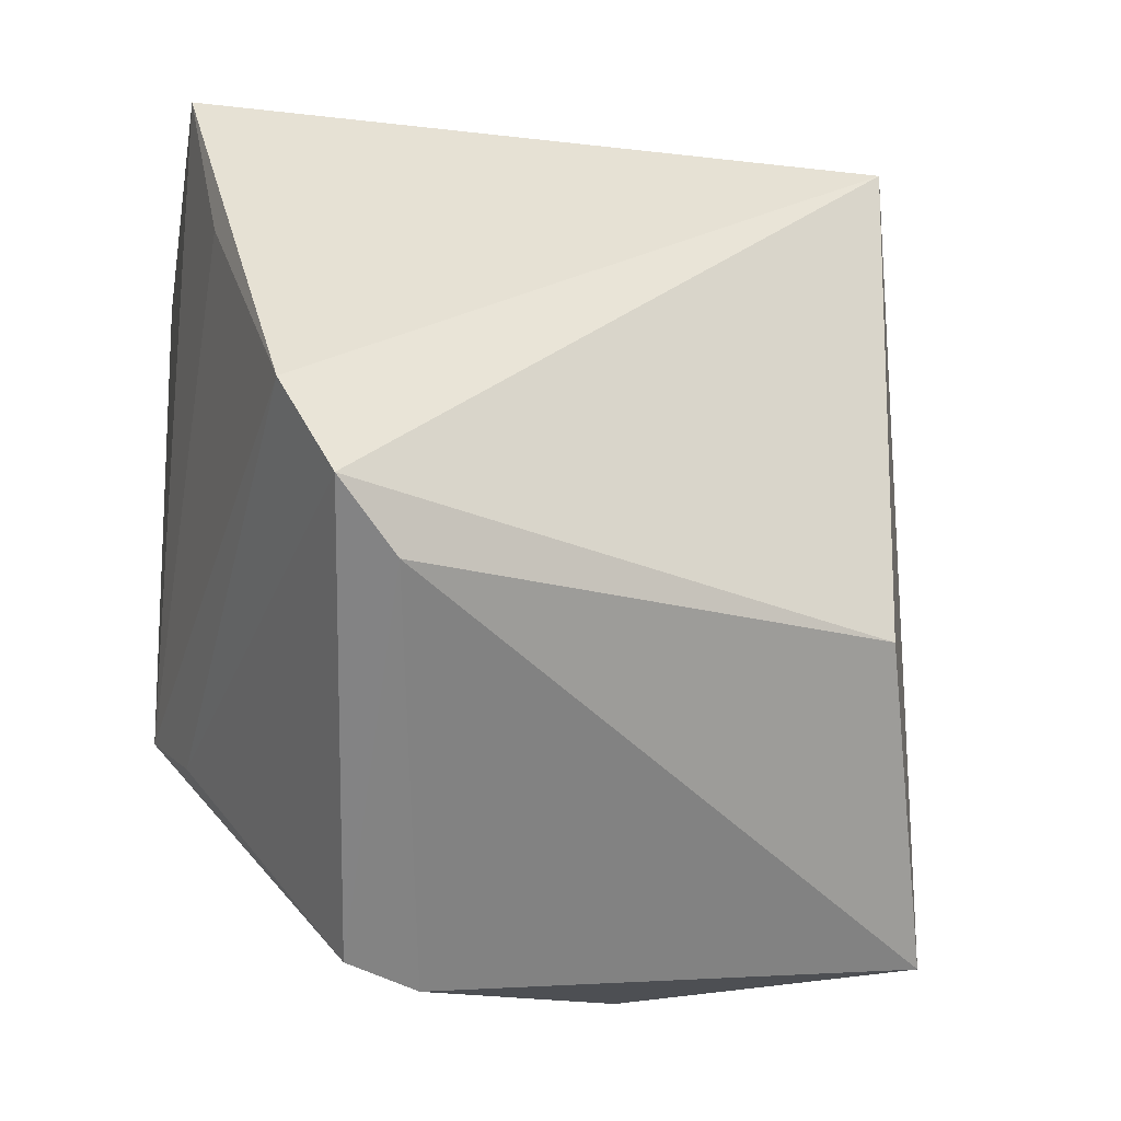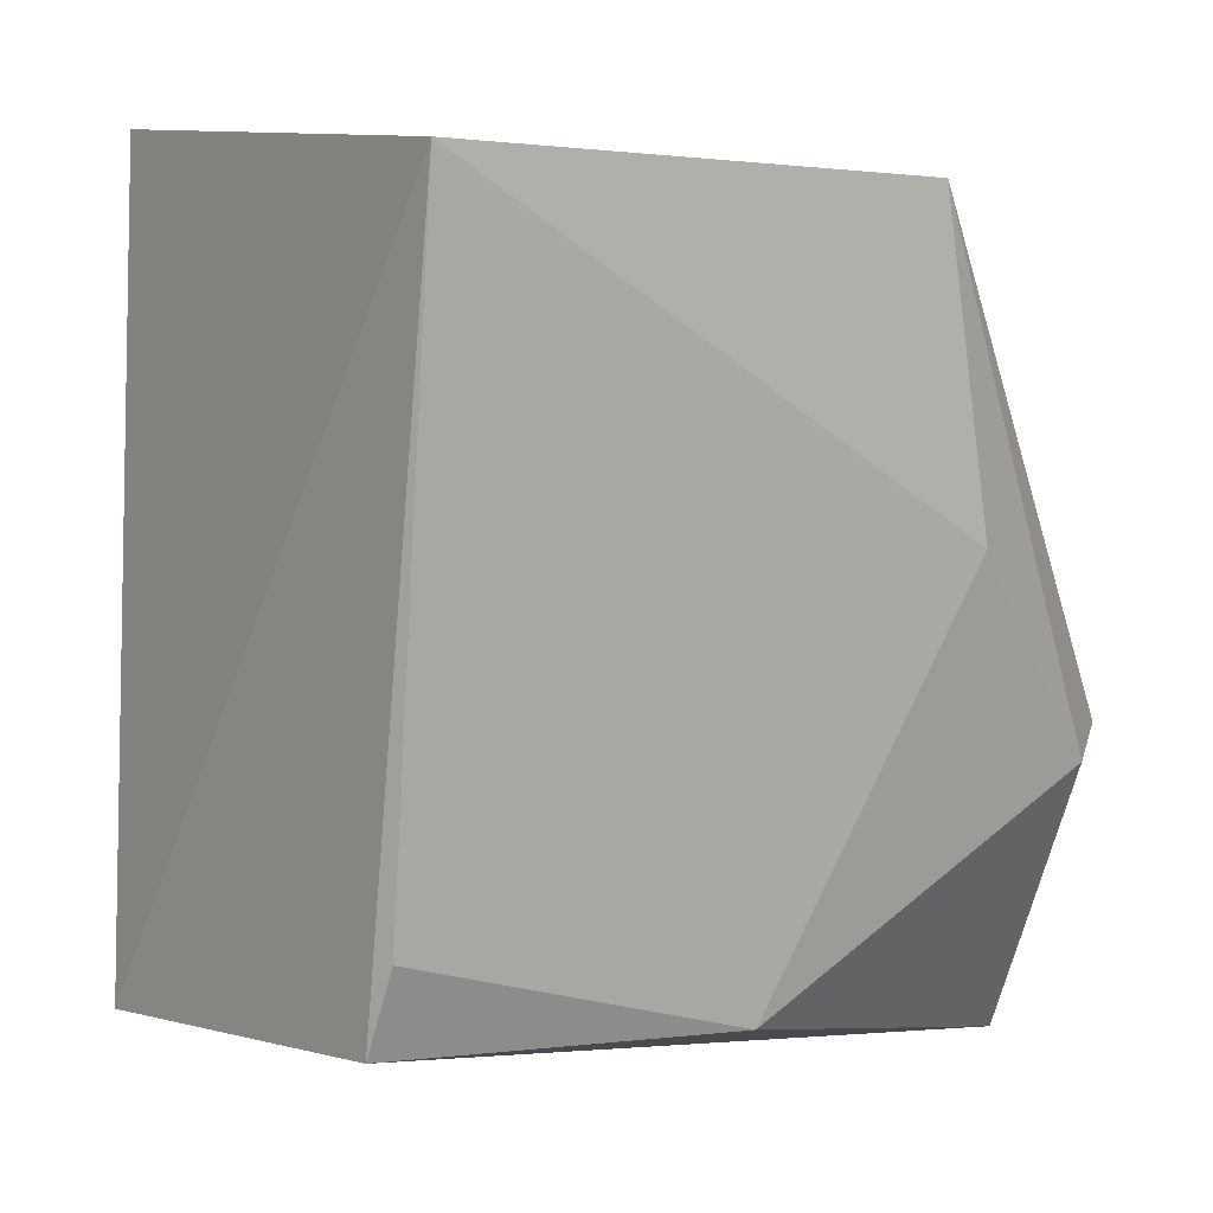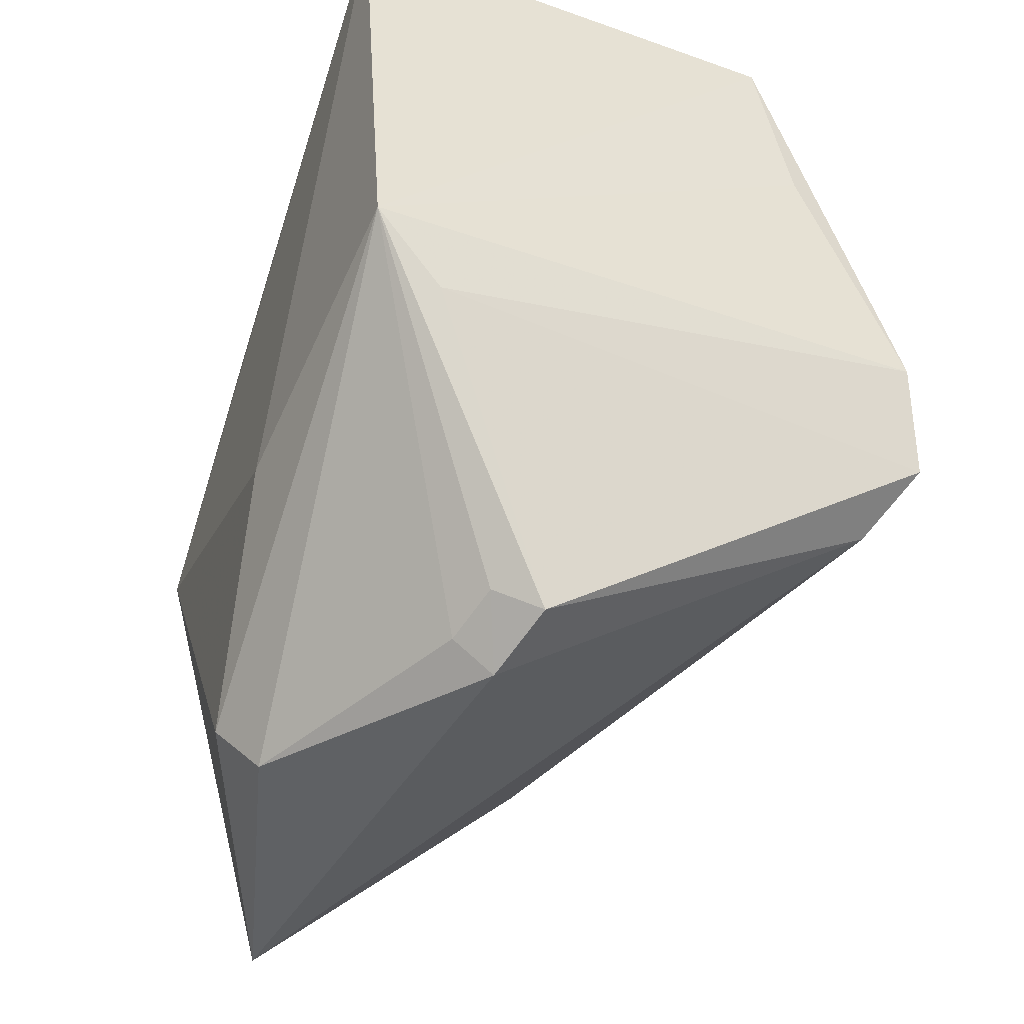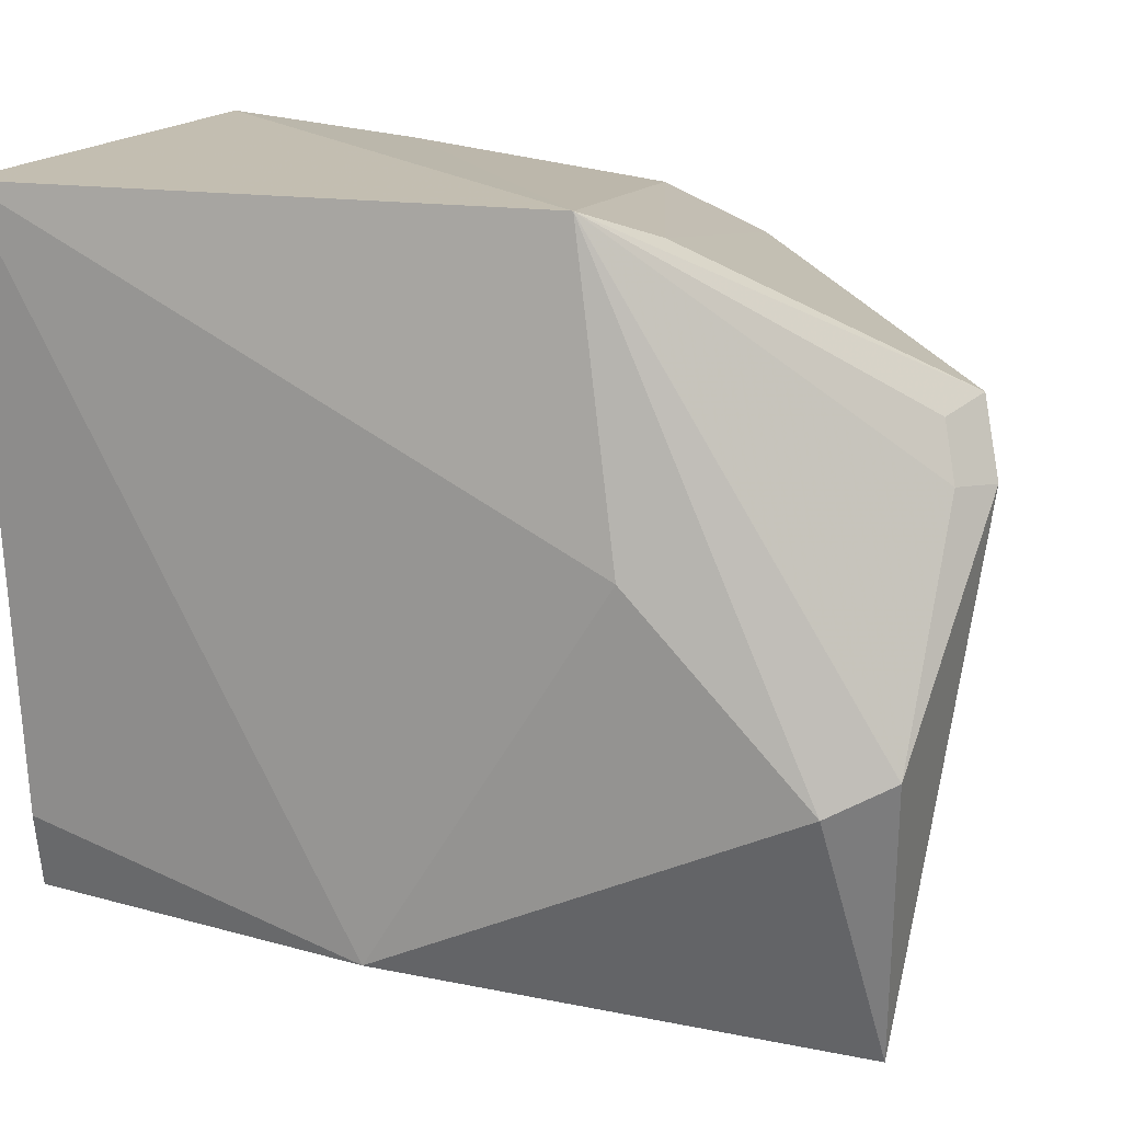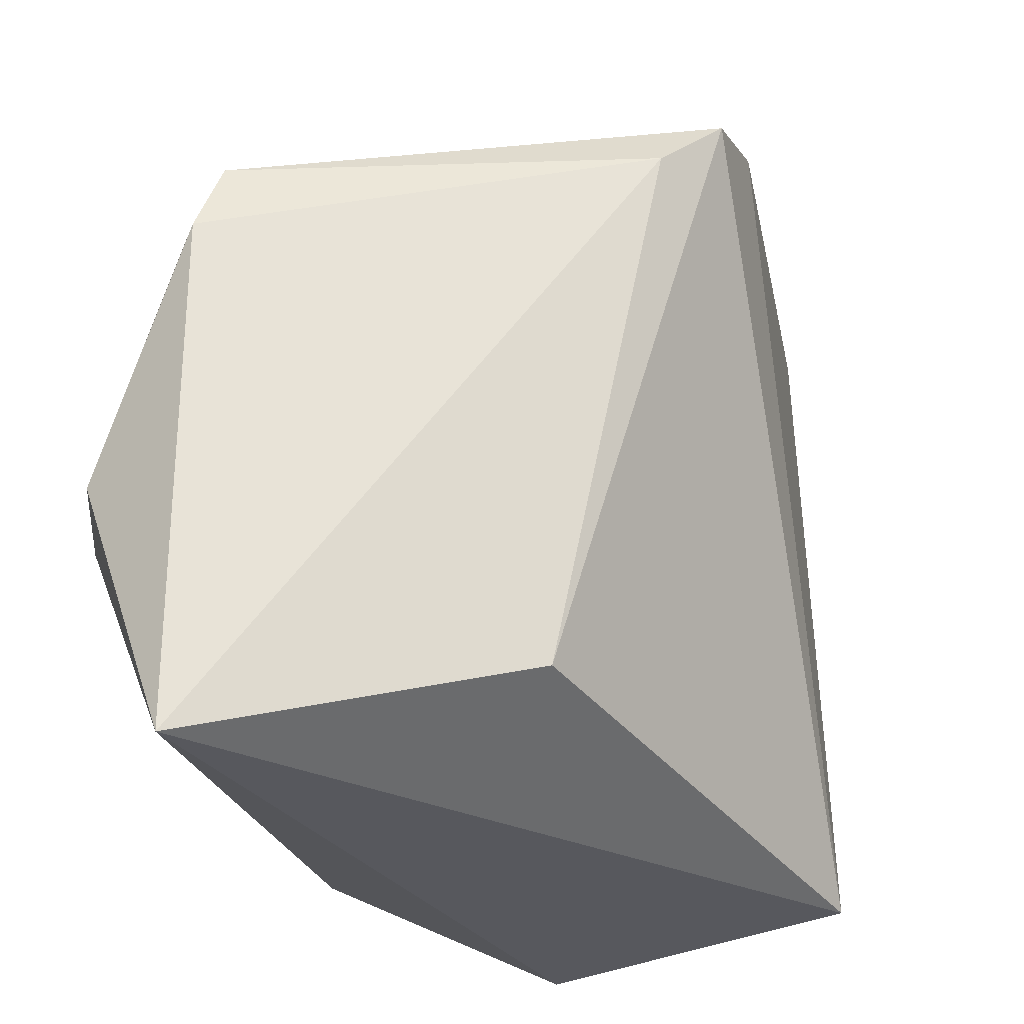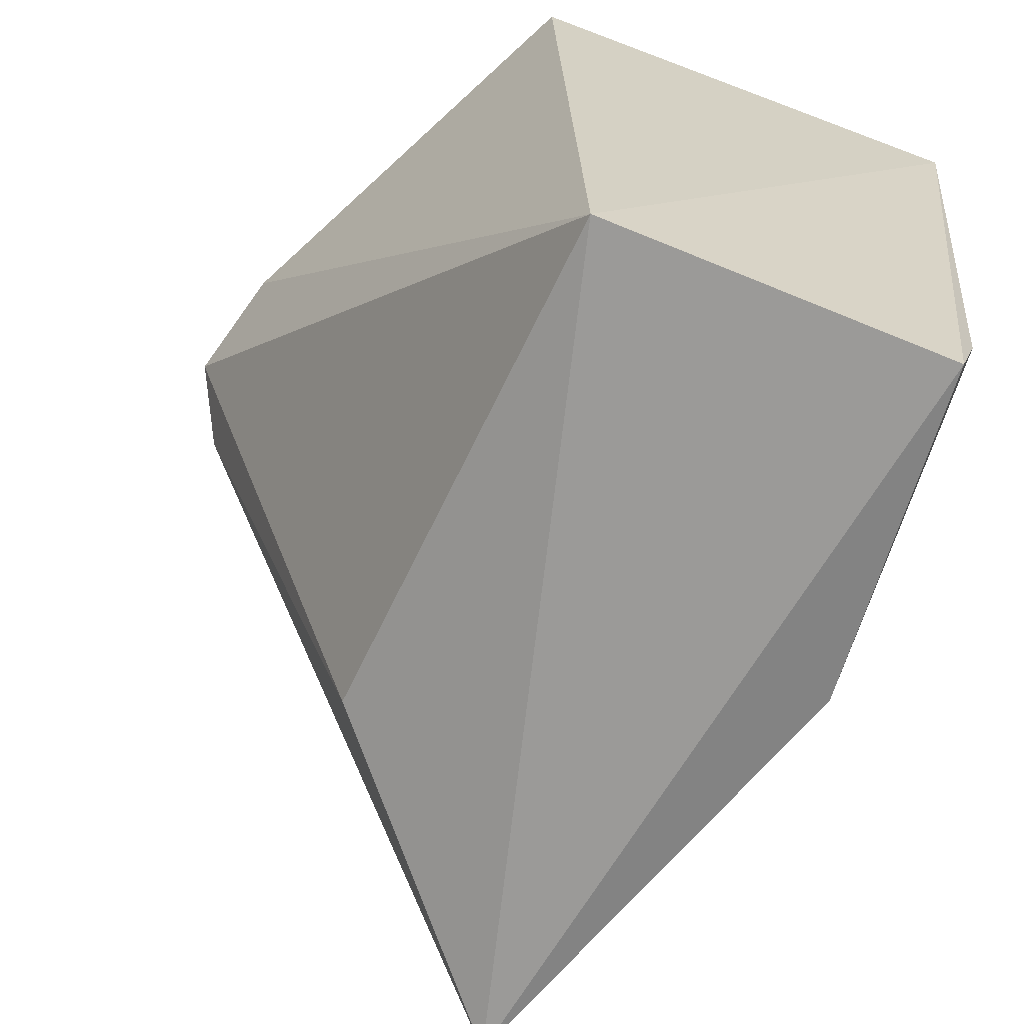
<metadata>
{"format":"obj","ext":"obj","renderer":"f3d","projection":"perspective","resolution":1024,"background":"white","views":[{"elev":-24.5,"azim":76.1,"up":"+Y"},{"elev":5.4,"azim":-128.6,"up":"+Z"},{"elev":-52.9,"azim":-23.2,"up":"+Y"},{"elev":13.3,"azim":-69.3,"up":"+Z"},{"elev":-37.3,"azim":36.3,"up":"+Z"},{"elev":-63.7,"azim":156.5,"up":"+Z"}]}
</metadata>
<code>
v -0.01426 0.07754 0.1366
v -0.0001506 0.04471 0.1283
v -0.01495 0.07973 0.08856
v -0.03919 0.07948 0.09019
v -0.04205 0.04309 0.1339
v -0.03079 0.02741 0.08277
v -0.0449 0.0793 0.1346
v -0.001986 0.05138 0.1316
v -0.01413 0.04387 0.08966
v -0.04178 0.05644 0.08891
v -0.02592 0.02383 0.1227
v -0.01095 0.06606 0.1349
v -0.002784 0.04099 0.124
v -0.03983 0.0293 0.1005
v -0.04094 0.07903 0.09529
v -0.04268 0.04035 0.1137
v -0.03694 0.03959 0.1321
v -0.02713 0.02262 0.1176
v -0.03708 0.0254 0.1023
v -0.02908 0.02542 0.1217
v -0.02999 0.02451 0.1178
f 6 4 3
f 7 1 3
f 7 3 4
f 7 5 1
f 8 2 3
f 8 3 1
f 9 6 3
f 9 3 2
f 10 4 6
f 12 8 1
f 12 1 5
f 12 5 8
f 13 9 2
f 13 6 9
f 13 2 11
f 14 10 6
f 15 10 7
f 15 7 4
f 15 4 10
f 16 5 7
f 16 7 10
f 16 14 5
f 16 10 14
f 17 8 5
f 17 5 11
f 17 11 2
f 17 2 8
f 18 13 11
f 18 6 13
f 19 14 6
f 19 6 18
f 19 5 14
f 20 18 11
f 20 11 5
f 21 19 18
f 21 18 20
f 21 20 5
f 21 5 19

</code>
